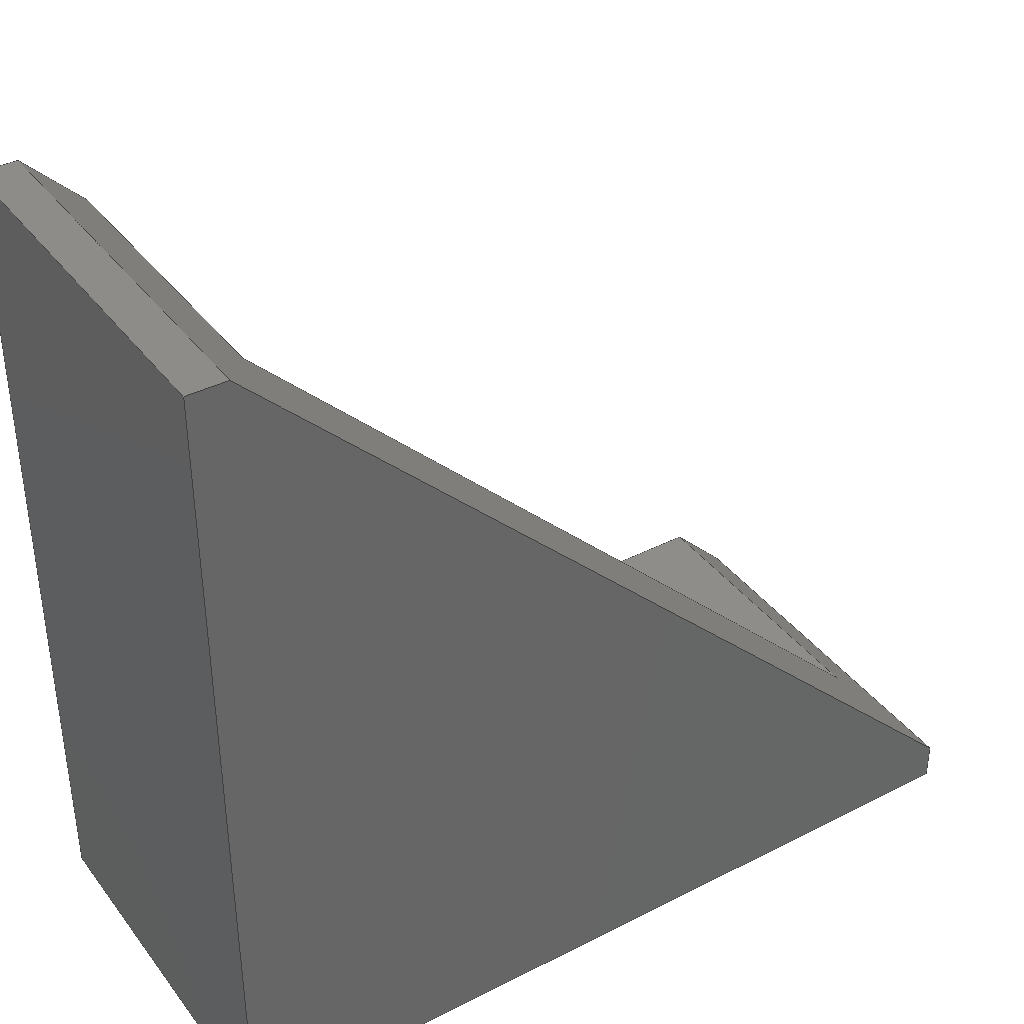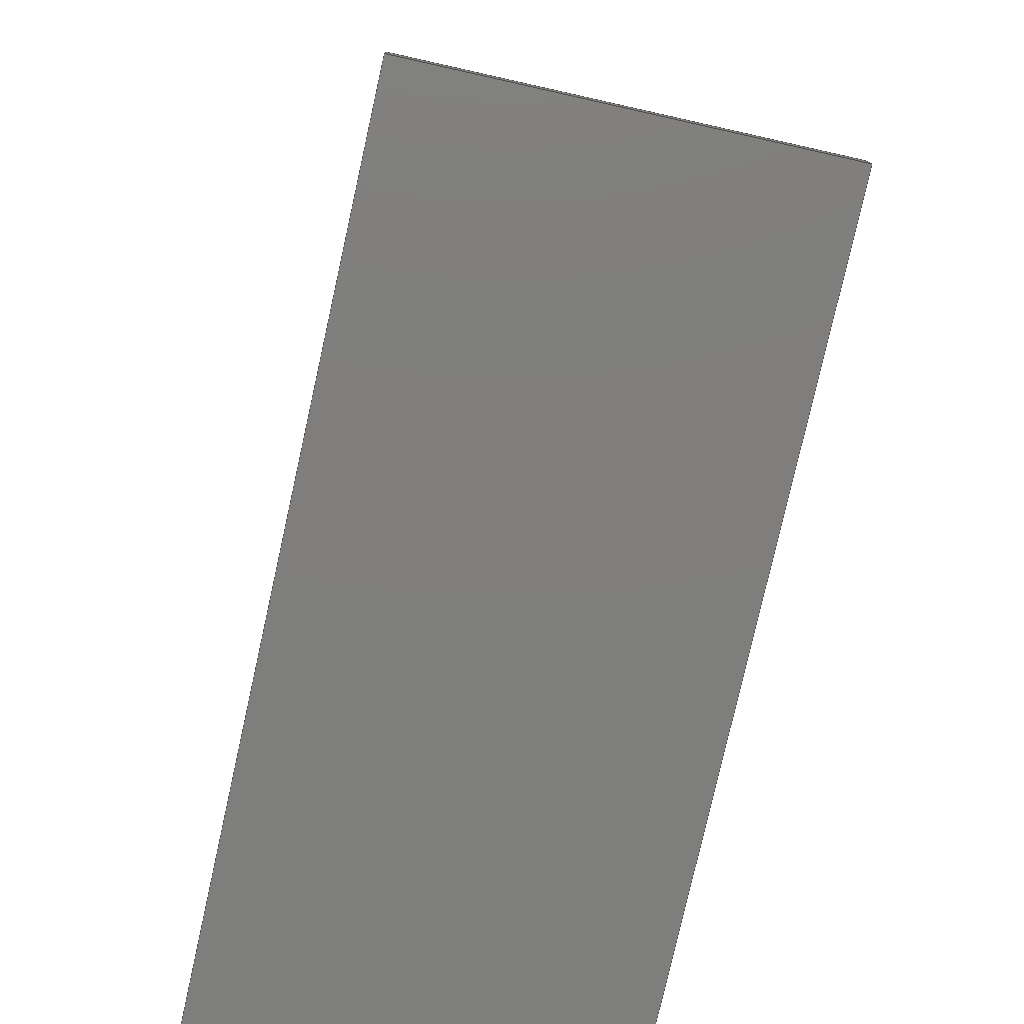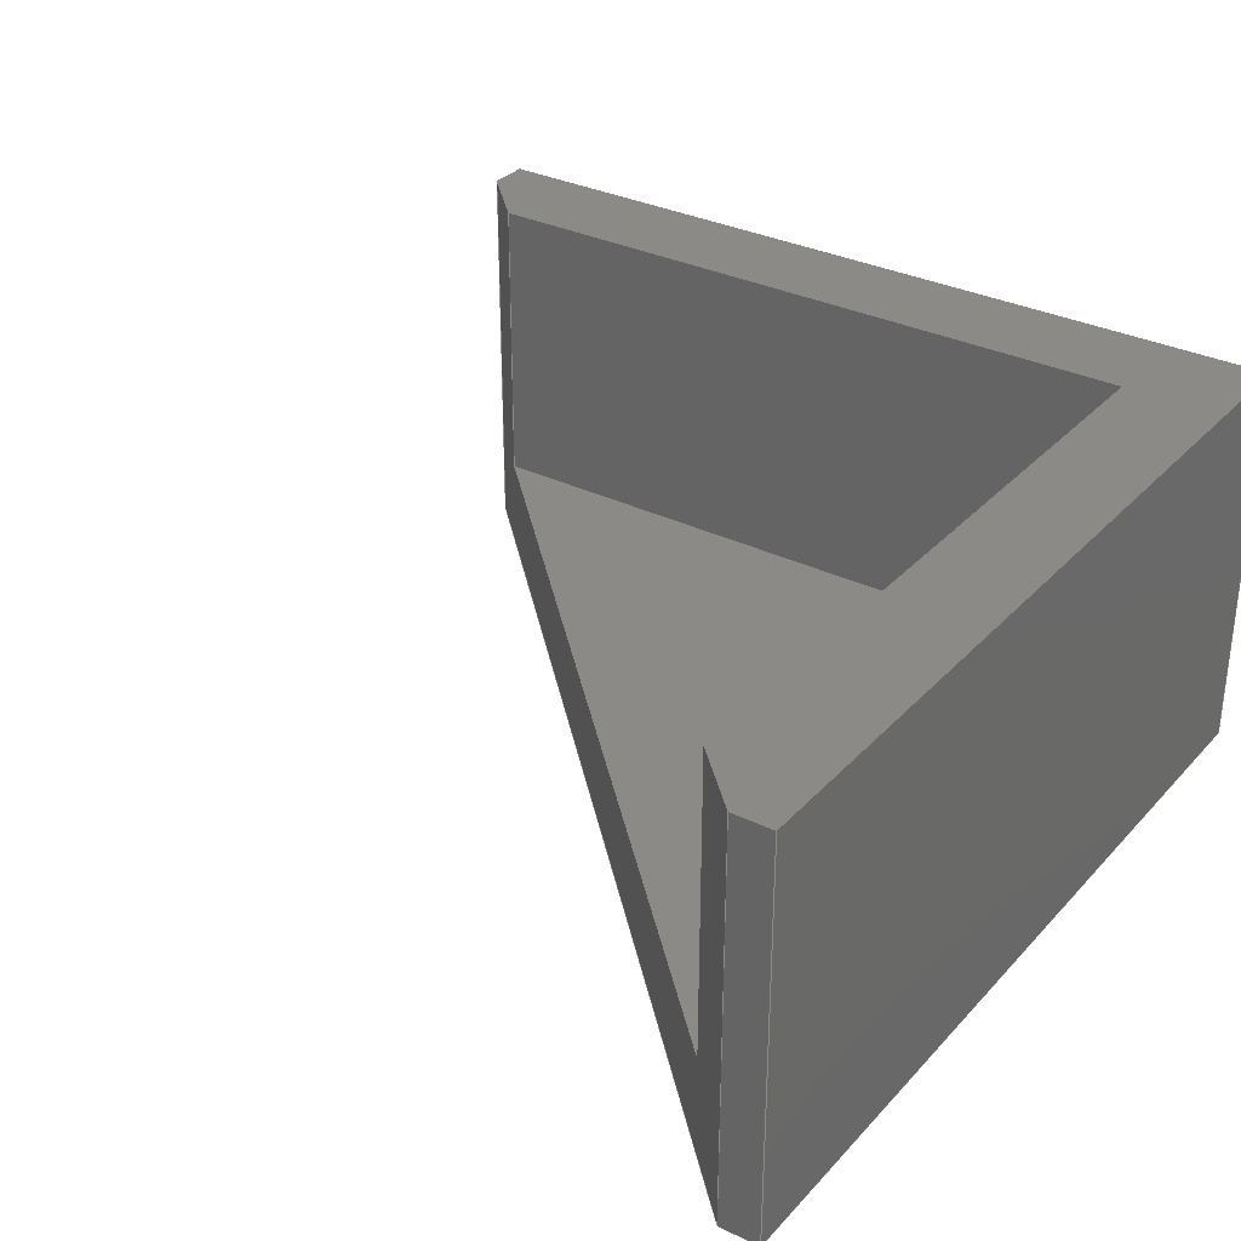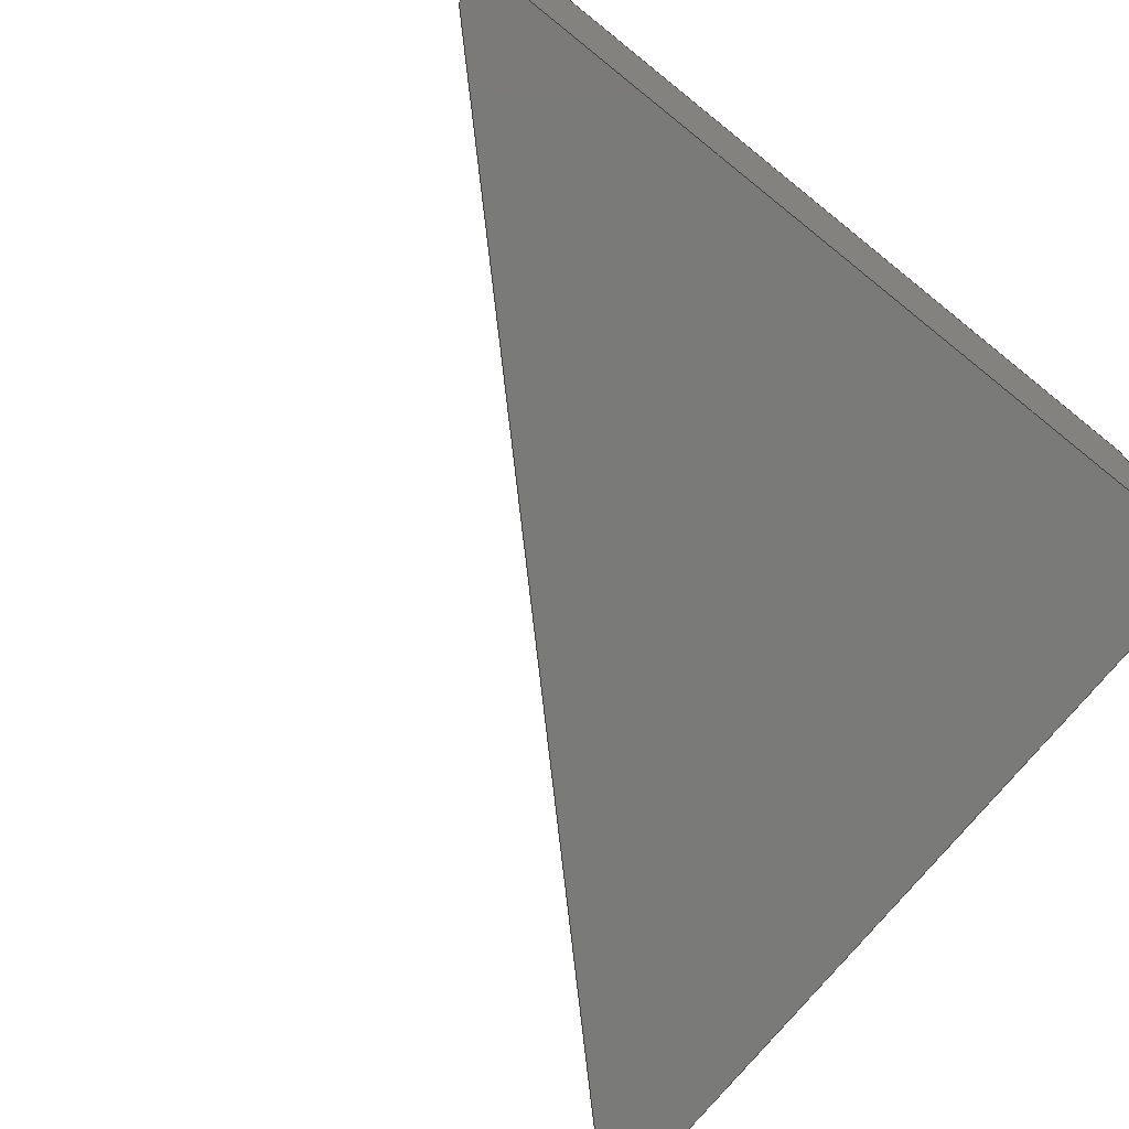
<metadata>
{"format":"step","ext":"stp","renderer":"f3d","projection":"perspective","resolution":1024,"background":"white","views":[{"elev":38.3,"azim":147.1,"up":"+Y"},{"elev":-78.1,"azim":-102.6,"up":"+Y"},{"elev":31.9,"azim":-55.3,"up":"+Z"},{"elev":-72.8,"azim":-38.7,"up":"+Z"}]}
</metadata>
<code>
ISO-10303-21;
DATA;
#1=MECHANICAL_DESIGN_GEOMETRIC_PRESENTATION_REPRESENTATION('',(#4),#306);
#2=SHAPE_REPRESENTATION_RELATIONSHIP('SRR','None',#313,#3);
#3=ADVANCED_BREP_SHAPE_REPRESENTATION('',(#5),#305);
#4=STYLED_ITEM('',(#322),#5);
#5=MANIFOLD_SOLID_BREP('Body2',#182);
#6=FACE_OUTER_BOUND('',#16,.T.);
#7=FACE_OUTER_BOUND('',#17,.T.);
#8=FACE_OUTER_BOUND('',#18,.T.);
#9=FACE_OUTER_BOUND('',#19,.T.);
#10=FACE_OUTER_BOUND('',#20,.T.);
#11=FACE_OUTER_BOUND('',#21,.T.);
#12=FACE_OUTER_BOUND('',#22,.T.);
#13=FACE_OUTER_BOUND('',#23,.T.);
#14=FACE_OUTER_BOUND('',#24,.T.);
#15=FACE_OUTER_BOUND('',#25,.T.);
#16=EDGE_LOOP('',(#114,#115,#116));
#17=EDGE_LOOP('',(#117,#118,#119,#120));
#18=EDGE_LOOP('',(#121,#122,#123,#124));
#19=EDGE_LOOP('',(#125,#126,#127,#128));
#20=EDGE_LOOP('',(#129,#130,#131,#132));
#21=EDGE_LOOP('',(#133,#134,#135,#136));
#22=EDGE_LOOP('',(#137,#138,#139,#140));
#23=EDGE_LOOP('',(#141,#142,#143,#144,#145,#146,#147,#148));
#24=EDGE_LOOP('',(#149,#150,#151,#152,#153,#154,#155,#156));
#25=EDGE_LOOP('',(#157,#158,#159,#160,#161));
#26=LINE('',#256,#50);
#27=LINE('',#258,#51);
#28=LINE('',#259,#52);
#29=LINE('',#262,#53);
#30=LINE('',#264,#54);
#31=LINE('',#265,#55);
#32=LINE('',#268,#56);
#33=LINE('',#269,#57);
#34=LINE('',#273,#58);
#35=LINE('',#275,#59);
#36=LINE('',#277,#60);
#37=LINE('',#278,#61);
#38=LINE('',#281,#62);
#39=LINE('',#283,#63);
#40=LINE('',#284,#64);
#41=LINE('',#287,#65);
#42=LINE('',#289,#66);
#43=LINE('',#290,#67);
#44=LINE('',#293,#68);
#45=LINE('',#295,#69);
#46=LINE('',#296,#70);
#47=LINE('',#298,#71);
#48=LINE('',#299,#72);
#49=LINE('',#300,#73);
#50=VECTOR('',#210,10);
#51=VECTOR('',#211,10);
#52=VECTOR('',#212,10);
#53=VECTOR('',#215,10);
#54=VECTOR('',#216,10);
#55=VECTOR('',#217,10);
#56=VECTOR('',#220,10);
#57=VECTOR('',#221,10);
#58=VECTOR('',#224,10);
#59=VECTOR('',#225,10);
#60=VECTOR('',#226,10);
#61=VECTOR('',#227,10);
#62=VECTOR('',#230,10);
#63=VECTOR('',#231,10);
#64=VECTOR('',#232,10);
#65=VECTOR('',#235,10);
#66=VECTOR('',#236,10);
#67=VECTOR('',#237,10);
#68=VECTOR('',#240,10);
#69=VECTOR('',#241,10);
#70=VECTOR('',#242,10);
#71=VECTOR('',#245,10);
#72=VECTOR('',#246,10);
#73=VECTOR('',#247,10);
#74=VERTEX_POINT('',#254);
#75=VERTEX_POINT('',#255);
#76=VERTEX_POINT('',#257);
#77=VERTEX_POINT('',#261);
#78=VERTEX_POINT('',#263);
#79=VERTEX_POINT('',#267);
#80=VERTEX_POINT('',#271);
#81=VERTEX_POINT('',#272);
#82=VERTEX_POINT('',#274);
#83=VERTEX_POINT('',#276);
#84=VERTEX_POINT('',#280);
#85=VERTEX_POINT('',#282);
#86=VERTEX_POINT('',#286);
#87=VERTEX_POINT('',#288);
#88=VERTEX_POINT('',#292);
#89=VERTEX_POINT('',#294);
#90=EDGE_CURVE('',#74,#75,#26,.T.);
#91=EDGE_CURVE('',#76,#75,#27,.T.);
#92=EDGE_CURVE('',#74,#76,#28,.T.);
#93=EDGE_CURVE('',#76,#77,#29,.T.);
#94=EDGE_CURVE('',#78,#77,#30,.T.);
#95=EDGE_CURVE('',#74,#78,#31,.T.);
#96=EDGE_CURVE('',#75,#79,#32,.T.);
#97=EDGE_CURVE('',#77,#79,#33,.T.);
#98=EDGE_CURVE('',#80,#81,#34,.T.);
#99=EDGE_CURVE('',#80,#82,#35,.T.);
#100=EDGE_CURVE('',#83,#82,#36,.T.);
#101=EDGE_CURVE('',#81,#83,#37,.T.);
#102=EDGE_CURVE('',#84,#81,#38,.T.);
#103=EDGE_CURVE('',#85,#83,#39,.T.);
#104=EDGE_CURVE('',#84,#85,#40,.T.);
#105=EDGE_CURVE('',#84,#86,#41,.T.);
#106=EDGE_CURVE('',#87,#85,#42,.T.);
#107=EDGE_CURVE('',#86,#87,#43,.T.);
#108=EDGE_CURVE('',#88,#86,#44,.T.);
#109=EDGE_CURVE('',#89,#87,#45,.T.);
#110=EDGE_CURVE('',#88,#89,#46,.T.);
#111=EDGE_CURVE('',#80,#88,#47,.T.);
#112=EDGE_CURVE('',#79,#89,#48,.T.);
#113=EDGE_CURVE('',#82,#78,#49,.T.);
#114=ORIENTED_EDGE('',*,*,#90,.T.);
#115=ORIENTED_EDGE('',*,*,#91,.F.);
#116=ORIENTED_EDGE('',*,*,#92,.F.);
#117=ORIENTED_EDGE('',*,*,#92,.T.);
#118=ORIENTED_EDGE('',*,*,#93,.T.);
#119=ORIENTED_EDGE('',*,*,#94,.F.);
#120=ORIENTED_EDGE('',*,*,#95,.F.);
#121=ORIENTED_EDGE('',*,*,#91,.T.);
#122=ORIENTED_EDGE('',*,*,#96,.T.);
#123=ORIENTED_EDGE('',*,*,#97,.F.);
#124=ORIENTED_EDGE('',*,*,#93,.F.);
#125=ORIENTED_EDGE('',*,*,#98,.F.);
#126=ORIENTED_EDGE('',*,*,#99,.T.);
#127=ORIENTED_EDGE('',*,*,#100,.F.);
#128=ORIENTED_EDGE('',*,*,#101,.F.);
#129=ORIENTED_EDGE('',*,*,#102,.T.);
#130=ORIENTED_EDGE('',*,*,#101,.T.);
#131=ORIENTED_EDGE('',*,*,#103,.F.);
#132=ORIENTED_EDGE('',*,*,#104,.F.);
#133=ORIENTED_EDGE('',*,*,#105,.F.);
#134=ORIENTED_EDGE('',*,*,#104,.T.);
#135=ORIENTED_EDGE('',*,*,#106,.F.);
#136=ORIENTED_EDGE('',*,*,#107,.F.);
#137=ORIENTED_EDGE('',*,*,#108,.T.);
#138=ORIENTED_EDGE('',*,*,#107,.T.);
#139=ORIENTED_EDGE('',*,*,#109,.F.);
#140=ORIENTED_EDGE('',*,*,#110,.F.);
#141=ORIENTED_EDGE('',*,*,#111,.T.);
#142=ORIENTED_EDGE('',*,*,#110,.T.);
#143=ORIENTED_EDGE('',*,*,#112,.F.);
#144=ORIENTED_EDGE('',*,*,#96,.F.);
#145=ORIENTED_EDGE('',*,*,#90,.F.);
#146=ORIENTED_EDGE('',*,*,#95,.T.);
#147=ORIENTED_EDGE('',*,*,#113,.F.);
#148=ORIENTED_EDGE('',*,*,#99,.F.);
#149=ORIENTED_EDGE('',*,*,#113,.T.);
#150=ORIENTED_EDGE('',*,*,#94,.T.);
#151=ORIENTED_EDGE('',*,*,#97,.T.);
#152=ORIENTED_EDGE('',*,*,#112,.T.);
#153=ORIENTED_EDGE('',*,*,#109,.T.);
#154=ORIENTED_EDGE('',*,*,#106,.T.);
#155=ORIENTED_EDGE('',*,*,#103,.T.);
#156=ORIENTED_EDGE('',*,*,#100,.T.);
#157=ORIENTED_EDGE('',*,*,#111,.F.);
#158=ORIENTED_EDGE('',*,*,#98,.T.);
#159=ORIENTED_EDGE('',*,*,#102,.F.);
#160=ORIENTED_EDGE('',*,*,#105,.T.);
#161=ORIENTED_EDGE('',*,*,#108,.F.);
#162=PLANE('',#196);
#163=PLANE('',#197);
#164=PLANE('',#198);
#165=PLANE('',#199);
#166=PLANE('',#200);
#167=PLANE('',#201);
#168=PLANE('',#202);
#169=PLANE('',#203);
#170=PLANE('',#204);
#171=PLANE('',#205);
#172=ADVANCED_FACE('',(#6),#162,.T.);
#173=ADVANCED_FACE('',(#7),#163,.T.);
#174=ADVANCED_FACE('',(#8),#164,.T.);
#175=ADVANCED_FACE('',(#9),#165,.T.);
#176=ADVANCED_FACE('',(#10),#166,.T.);
#177=ADVANCED_FACE('',(#11),#167,.T.);
#178=ADVANCED_FACE('',(#12),#168,.T.);
#179=ADVANCED_FACE('',(#13),#169,.T.);
#180=ADVANCED_FACE('',(#14),#170,.T.);
#181=ADVANCED_FACE('',(#15),#171,.F.);
#182=CLOSED_SHELL('',(#172,#173,#174,#175,#176,#177,#178,#179,#180,#181));
#183=DERIVED_UNIT_ELEMENT(#185,1);
#184=DERIVED_UNIT_ELEMENT(#308,-3);
#185=(
MASS_UNIT()
NAMED_UNIT(*)
SI_UNIT(.KILO.,.GRAM.)
);
#186=DERIVED_UNIT((#183,#184));
#187=MEASURE_REPRESENTATION_ITEM('density measure',
POSITIVE_RATIO_MEASURE(7850),#186);
#188=PROPERTY_DEFINITION_REPRESENTATION(#193,#190);
#189=PROPERTY_DEFINITION_REPRESENTATION(#194,#191);
#190=REPRESENTATION('material name',(#192),#305);
#191=REPRESENTATION('density',(#187),#305);
#192=DESCRIPTIVE_REPRESENTATION_ITEM('Steel','Steel');
#193=PROPERTY_DEFINITION('material property','material name',#315);
#194=PROPERTY_DEFINITION('material property','density of part',#315);
#195=AXIS2_PLACEMENT_3D('placement',#252,#206,#207);
#196=AXIS2_PLACEMENT_3D('',#253,#208,#209);
#197=AXIS2_PLACEMENT_3D('',#260,#213,#214);
#198=AXIS2_PLACEMENT_3D('',#266,#218,#219);
#199=AXIS2_PLACEMENT_3D('',#270,#222,#223);
#200=AXIS2_PLACEMENT_3D('',#279,#228,#229);
#201=AXIS2_PLACEMENT_3D('',#285,#233,#234);
#202=AXIS2_PLACEMENT_3D('',#291,#238,#239);
#203=AXIS2_PLACEMENT_3D('',#297,#243,#244);
#204=AXIS2_PLACEMENT_3D('',#301,#248,#249);
#205=AXIS2_PLACEMENT_3D('',#302,#250,#251);
#206=DIRECTION('axis',(0,0,1));
#207=DIRECTION('refdir',(1,0,0));
#208=DIRECTION('center_axis',(0,0,1));
#209=DIRECTION('ref_axis',(1,0,0));
#210=DIRECTION('',(-0.7071,-0.7071,0));
#211=DIRECTION('',(-1,-6.344e-17,0));
#212=DIRECTION('',(-6.344e-17,-1,0));
#213=DIRECTION('center_axis',(-1,6.344e-17,0));
#214=DIRECTION('ref_axis',(-6.344e-17,-1,0));
#215=DIRECTION('',(0,0,1));
#216=DIRECTION('',(-6.344e-17,-1,0));
#217=DIRECTION('',(0,0,1));
#218=DIRECTION('center_axis',(-6.344e-17,1,0));
#219=DIRECTION('ref_axis',(-1,-6.344e-17,0));
#220=DIRECTION('',(0,0,1));
#221=DIRECTION('',(-1,-6.344e-17,0));
#222=DIRECTION('center_axis',(0,1,0));
#223=DIRECTION('ref_axis',(-1,0,0));
#224=DIRECTION('',(1,0,0));
#225=DIRECTION('',(0,0,1));
#226=DIRECTION('',(-1,0,0));
#227=DIRECTION('',(0,0,1));
#228=DIRECTION('center_axis',(1,0,0));
#229=DIRECTION('ref_axis',(0,1,0));
#230=DIRECTION('',(0,1,0));
#231=DIRECTION('',(0,1,0));
#232=DIRECTION('',(0,0,1));
#233=DIRECTION('center_axis',(0,-1,0));
#234=DIRECTION('ref_axis',(1,0,0));
#235=DIRECTION('',(-1,0,0));
#236=DIRECTION('',(1,0,0));
#237=DIRECTION('',(0,0,1));
#238=DIRECTION('center_axis',(-1,0,0));
#239=DIRECTION('ref_axis',(0,-1,0));
#240=DIRECTION('',(0,-1,0));
#241=DIRECTION('',(0,-1,0));
#242=DIRECTION('',(0,0,1));
#243=DIRECTION('center_axis',(-0.7071,0.7071,0));
#244=DIRECTION('ref_axis',(-0.7071,-0.7071,0));
#245=DIRECTION('',(-0.7071,-0.7071,0));
#246=DIRECTION('',(-0.7071,-0.7071,0));
#247=DIRECTION('',(-0.7071,-0.7071,0));
#248=DIRECTION('center_axis',(0,0,1));
#249=DIRECTION('ref_axis',(1,0,0));
#250=DIRECTION('center_axis',(0,0,1));
#251=DIRECTION('ref_axis',(1,0,0));
#252=CARTESIAN_POINT('',(0,0,0));
#253=CARTESIAN_POINT('Origin',(-22.5,22.5,5));
#254=CARTESIAN_POINT('',(-5,40,5));
#255=CARTESIAN_POINT('',(-40,5,5));
#256=CARTESIAN_POINT('',(0,45,5));
#257=CARTESIAN_POINT('',(-5,5,5));
#258=CARTESIAN_POINT('',(-13.75,5,5));
#259=CARTESIAN_POINT('',(-5,31.25,5));
#260=CARTESIAN_POINT('Origin',(-5,40,0));
#261=CARTESIAN_POINT('',(-5,5,20));
#262=CARTESIAN_POINT('',(-5,5,0));
#263=CARTESIAN_POINT('',(-5,40,20));
#264=CARTESIAN_POINT('',(-5,40,20));
#265=CARTESIAN_POINT('',(-5,40,0));
#266=CARTESIAN_POINT('Origin',(-5,5,0));
#267=CARTESIAN_POINT('',(-40,5,20));
#268=CARTESIAN_POINT('',(-40,5,0));
#269=CARTESIAN_POINT('',(-5,5,20));
#270=CARTESIAN_POINT('Origin',(0,43,0));
#271=CARTESIAN_POINT('',(-2,43,0));
#272=CARTESIAN_POINT('',(0,43,0));
#273=CARTESIAN_POINT('',(-2,43,0));
#274=CARTESIAN_POINT('',(-2,43,20));
#275=CARTESIAN_POINT('',(-2,43,0));
#276=CARTESIAN_POINT('',(0,43,20));
#277=CARTESIAN_POINT('',(-2,43,20));
#278=CARTESIAN_POINT('',(0,43,0));
#279=CARTESIAN_POINT('Origin',(0,0,0));
#280=CARTESIAN_POINT('',(0,0,0));
#281=CARTESIAN_POINT('',(0,0,0));
#282=CARTESIAN_POINT('',(0,0,20));
#283=CARTESIAN_POINT('',(0,0,20));
#284=CARTESIAN_POINT('',(0,0,0));
#285=CARTESIAN_POINT('Origin',(-43,0,0));
#286=CARTESIAN_POINT('',(-43,0,0));
#287=CARTESIAN_POINT('',(0,0,0));
#288=CARTESIAN_POINT('',(-43,0,20));
#289=CARTESIAN_POINT('',(0,0,20));
#290=CARTESIAN_POINT('',(-43,0,0));
#291=CARTESIAN_POINT('Origin',(-43,2,0));
#292=CARTESIAN_POINT('',(-43,2,0));
#293=CARTESIAN_POINT('',(-43,2,0));
#294=CARTESIAN_POINT('',(-43,2,20));
#295=CARTESIAN_POINT('',(-43,2,20));
#296=CARTESIAN_POINT('',(-43,2,0));
#297=CARTESIAN_POINT('Origin',(-2,43,0));
#298=CARTESIAN_POINT('',(0,45,0));
#299=CARTESIAN_POINT('',(0,45,20));
#300=CARTESIAN_POINT('',(0,45,20));
#301=CARTESIAN_POINT('Origin',(-21.5,21.5,20));
#302=CARTESIAN_POINT('Origin',(-21.5,21.5,0));
#303=UNCERTAINTY_MEASURE_WITH_UNIT(LENGTH_MEASURE(0.01),#307,
'DISTANCE_ACCURACY_VALUE',
'Maximum model space distance between geometric entities at asserted c
onnectivities');
#304=UNCERTAINTY_MEASURE_WITH_UNIT(LENGTH_MEASURE(0.01),#307,
'DISTANCE_ACCURACY_VALUE',
'Maximum model space distance between geometric entities at asserted c
onnectivities');
#305=(
GEOMETRIC_REPRESENTATION_CONTEXT(3)
GLOBAL_UNCERTAINTY_ASSIGNED_CONTEXT((#303))
GLOBAL_UNIT_ASSIGNED_CONTEXT((#307,#309,#310))
REPRESENTATION_CONTEXT('','3D')
);
#306=(
GEOMETRIC_REPRESENTATION_CONTEXT(3)
GLOBAL_UNCERTAINTY_ASSIGNED_CONTEXT((#304))
GLOBAL_UNIT_ASSIGNED_CONTEXT((#307,#309,#310))
REPRESENTATION_CONTEXT('','3D')
);
#307=(
LENGTH_UNIT()
NAMED_UNIT(*)
SI_UNIT(.MILLI.,.METRE.)
);
#308=(
LENGTH_UNIT()
NAMED_UNIT(*)
SI_UNIT($,.METRE.)
);
#309=(
NAMED_UNIT(*)
PLANE_ANGLE_UNIT()
SI_UNIT($,.RADIAN.)
);
#310=(
NAMED_UNIT(*)
SI_UNIT($,.STERADIAN.)
SOLID_ANGLE_UNIT()
);
#311=SHAPE_DEFINITION_REPRESENTATION(#312,#313);
#312=PRODUCT_DEFINITION_SHAPE('',$,#315);
#313=SHAPE_REPRESENTATION('',(#195),#305);
#314=PRODUCT_DEFINITION_CONTEXT('part definition',#319,'design');
#315=PRODUCT_DEFINITION('Corner Structure v3 (2)',
'Corner Structure v3 (2)',#316,#314);
#316=PRODUCT_DEFINITION_FORMATION('',$,#321);
#317=PRODUCT_RELATED_PRODUCT_CATEGORY('Corner Structure v3 (2)',
'Corner Structure v3 (2)',(#321));
#318=APPLICATION_PROTOCOL_DEFINITION('international standard',
'automotive_design',2009,#319);
#319=APPLICATION_CONTEXT(
'Core Data for Automotive Mechanical Design Process');
#320=PRODUCT_CONTEXT('part definition',#319,'mechanical');
#321=PRODUCT('Corner Structure v3 (2)','Corner Structure v3 (2)',$,(#320));
#322=PRESENTATION_STYLE_ASSIGNMENT((#323));
#323=SURFACE_STYLE_USAGE(.BOTH.,#324);
#324=SURFACE_SIDE_STYLE('',(#325));
#325=SURFACE_STYLE_FILL_AREA(#326);
#326=FILL_AREA_STYLE('Steel - Satin',(#327));
#327=FILL_AREA_STYLE_COLOUR('Steel - Satin',#328);
#328=COLOUR_RGB('Steel - Satin',0.6275,0.6275,0.6275);
ENDSEC;
END-ISO-10303-21;

</code>
